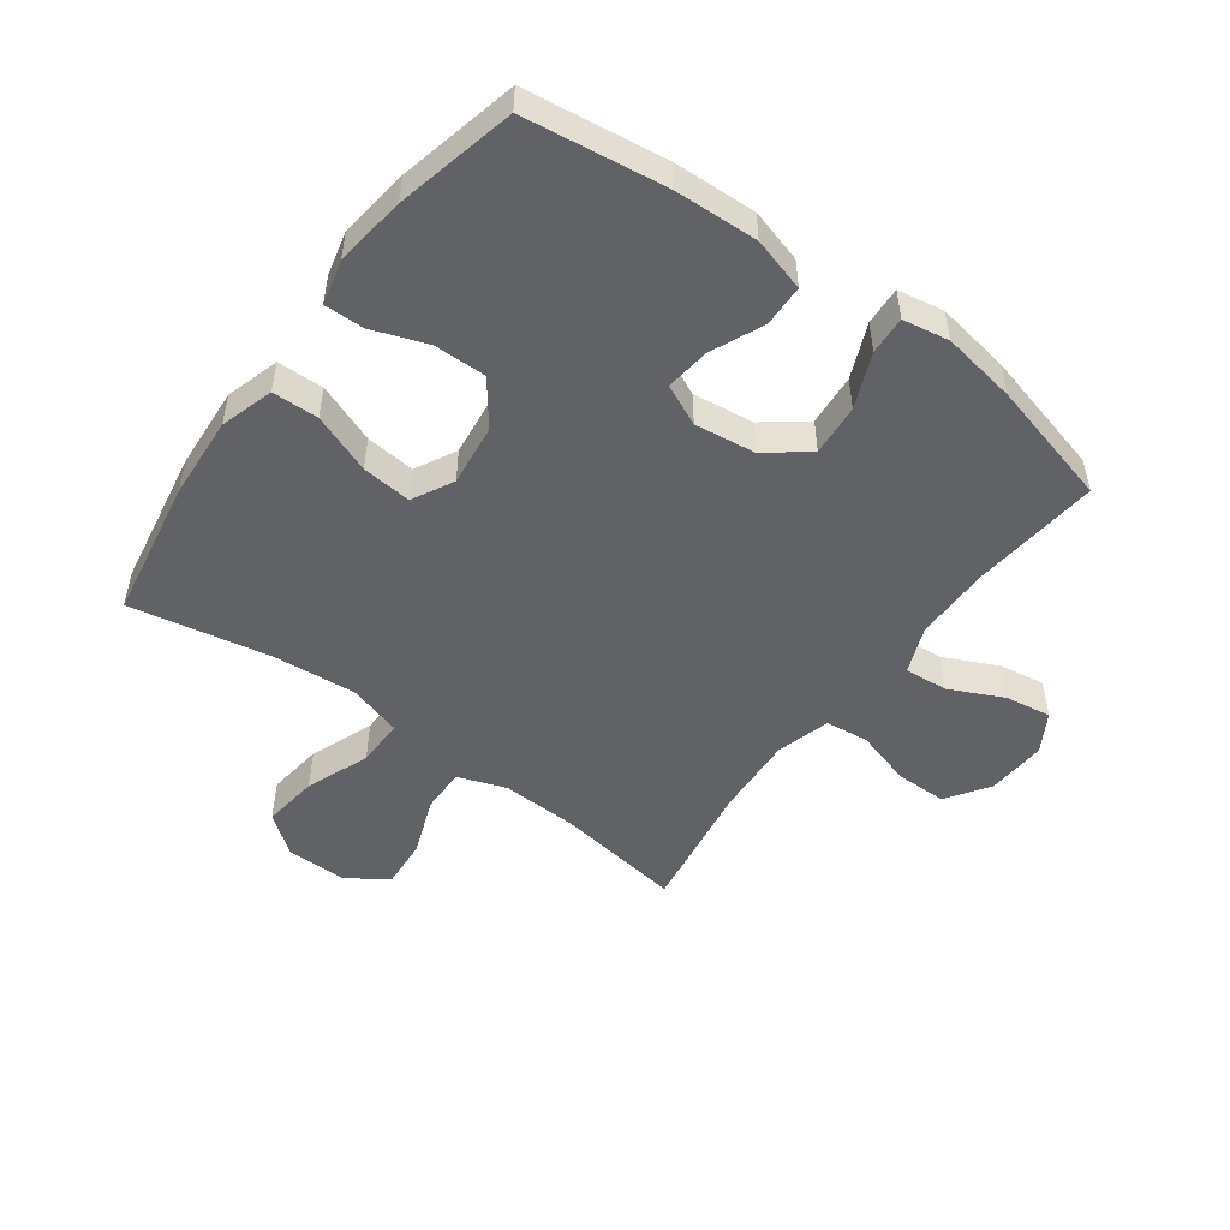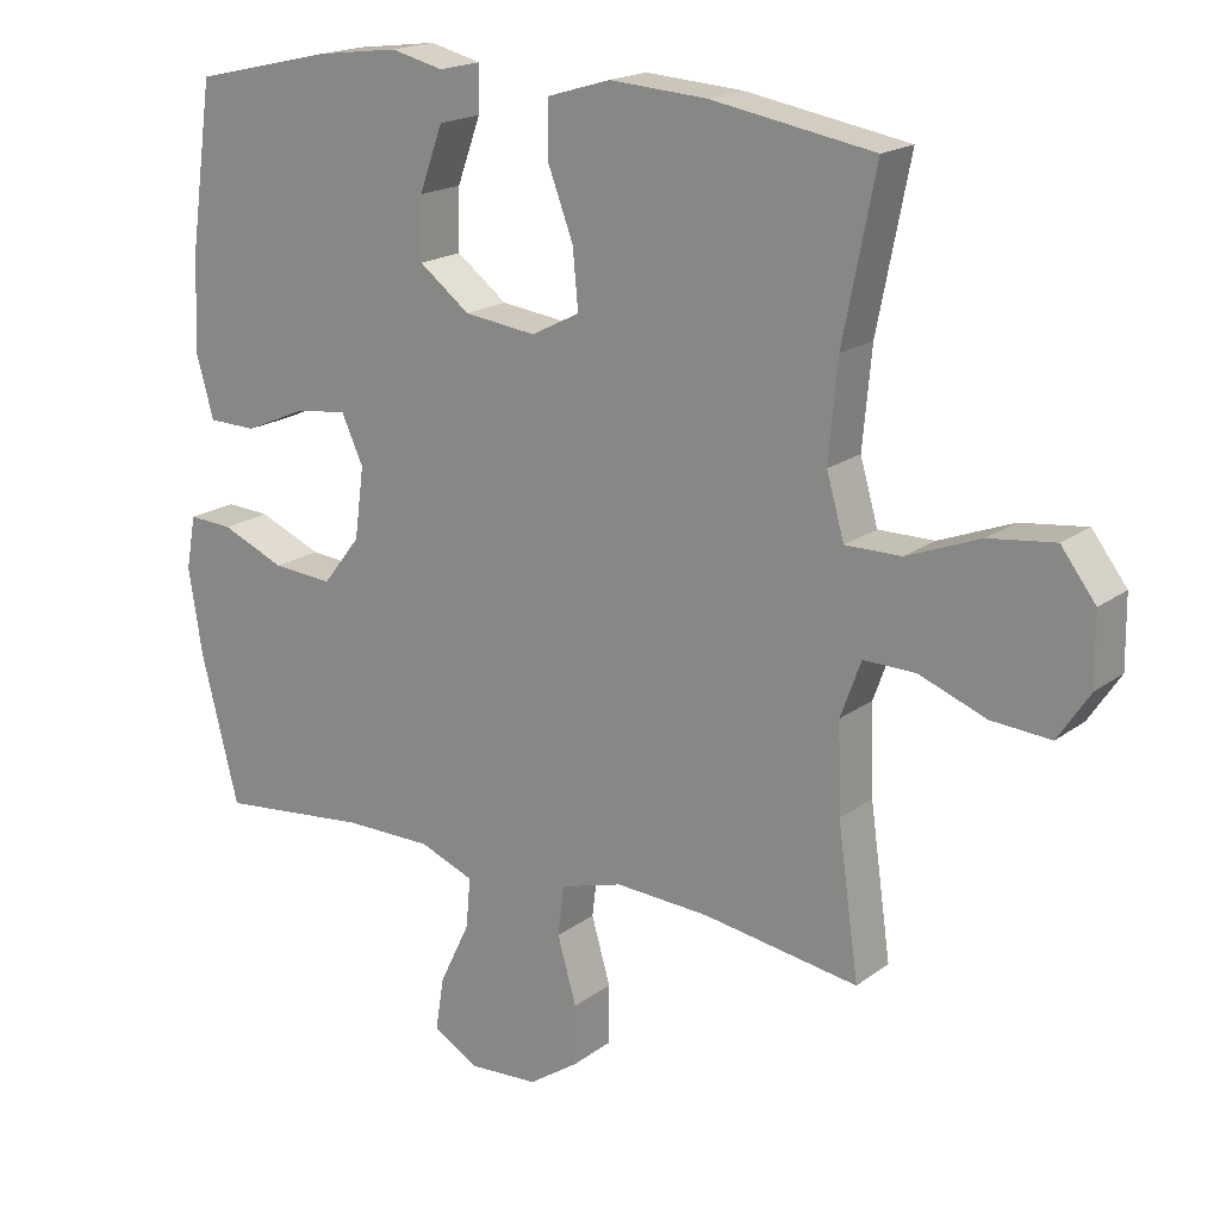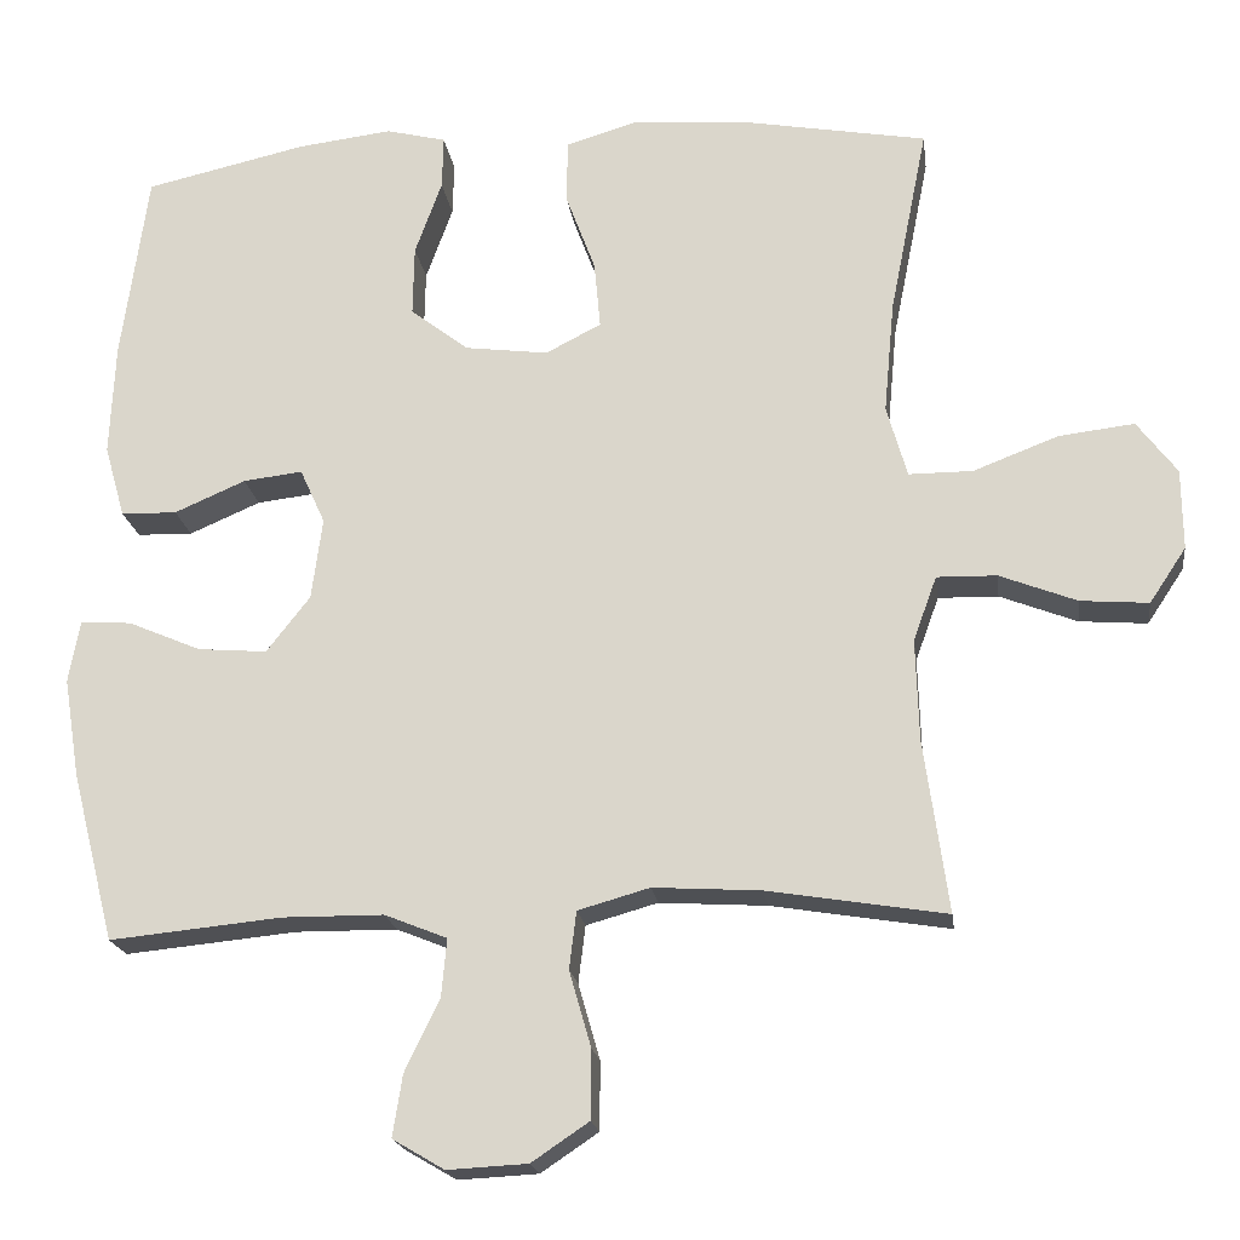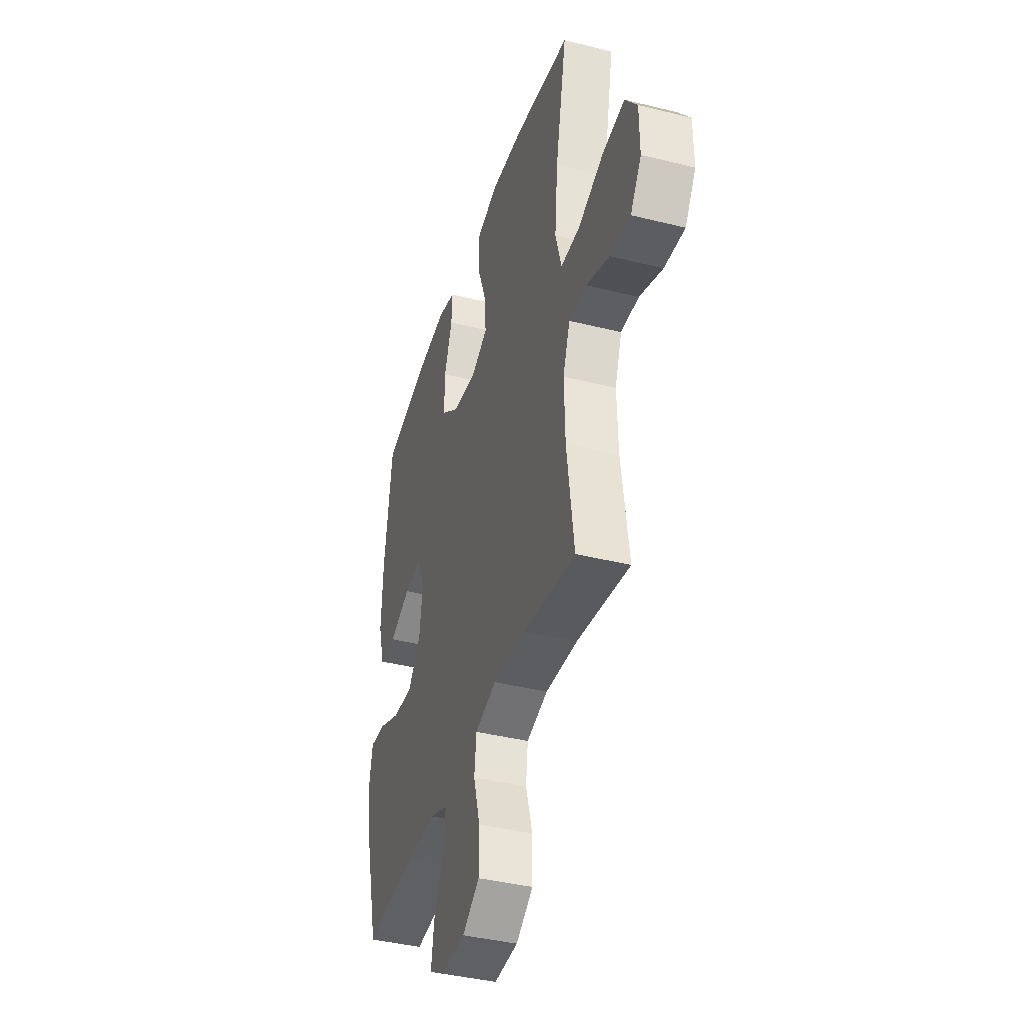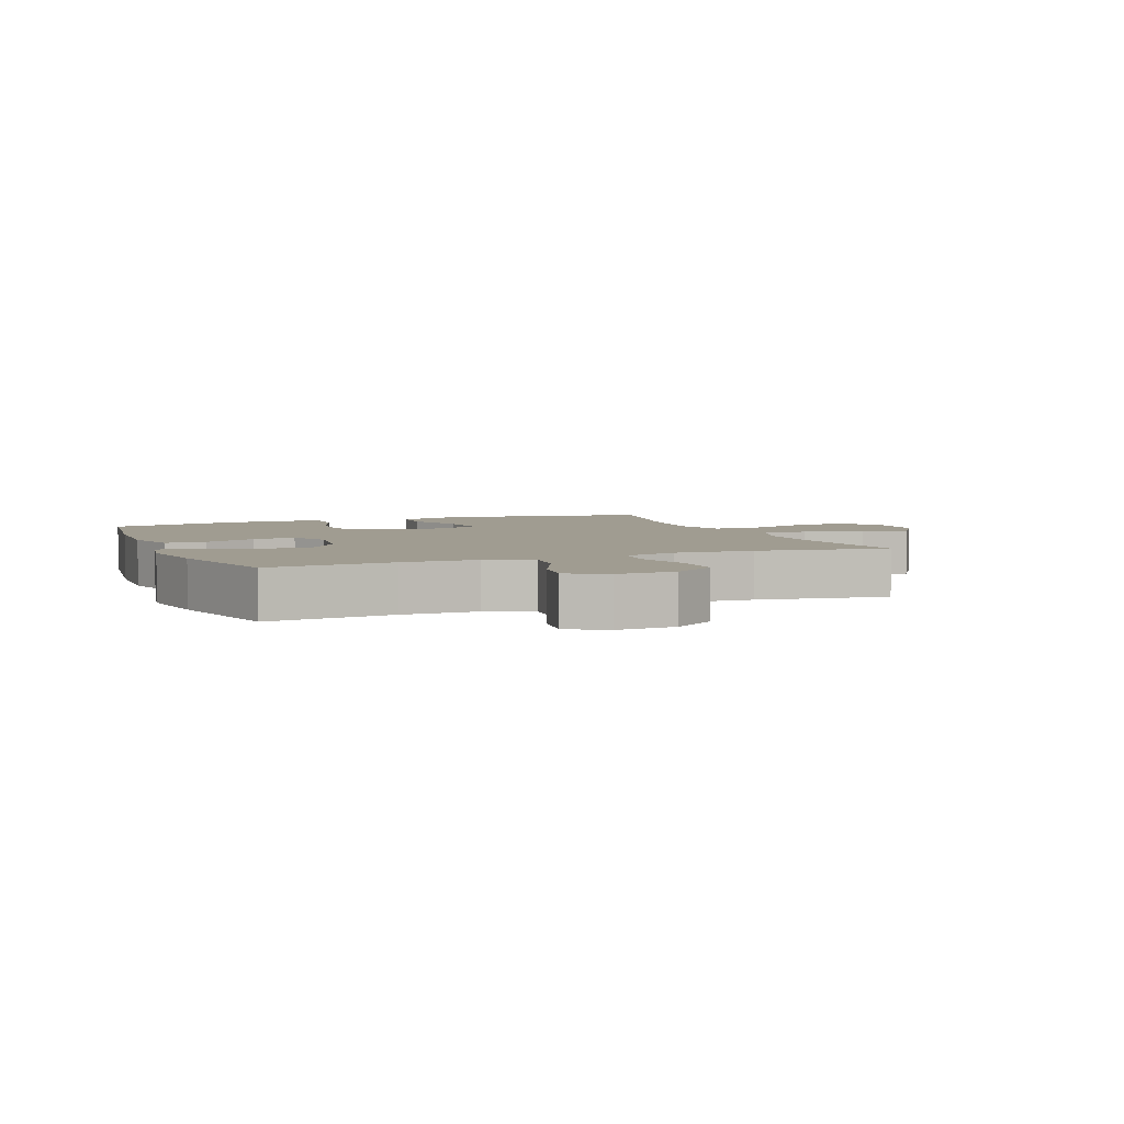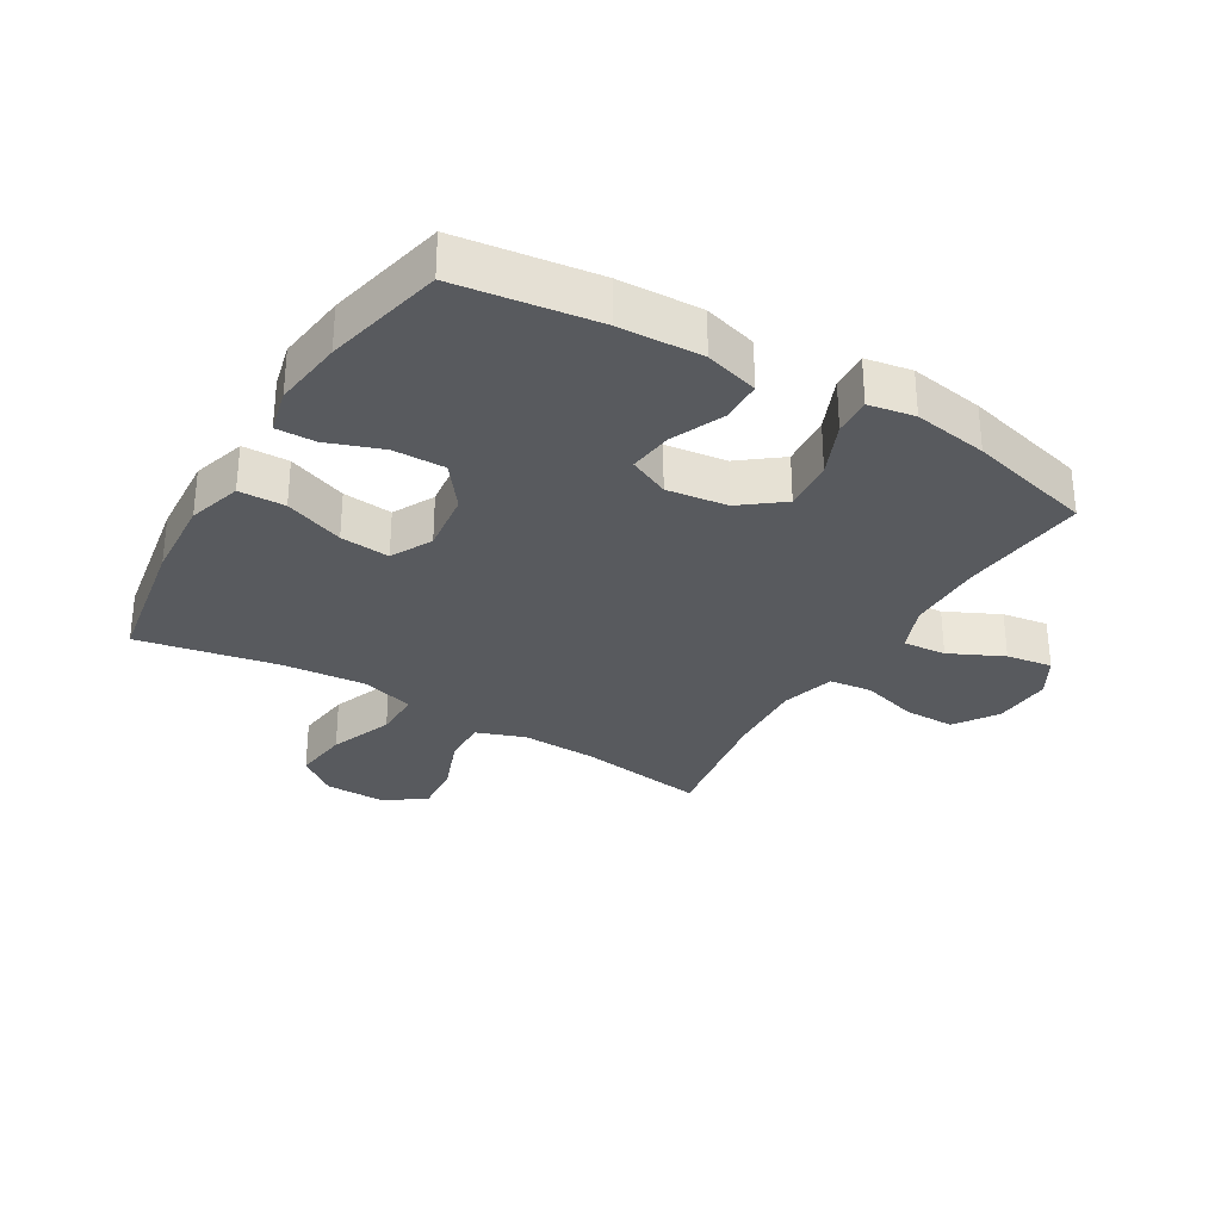
<metadata>
{"format":"obj","ext":"obj","renderer":"f3d","projection":"perspective","resolution":1024,"background":"white","views":[{"elev":-50.7,"azim":53.5,"up":"+Y"},{"elev":18.3,"azim":-144.3,"up":"+Z"},{"elev":-19.2,"azim":-172.5,"up":"+Z"},{"elev":-39.8,"azim":-107.2,"up":"+Z"},{"elev":4.4,"azim":158.0,"up":"+Y"},{"elev":-31.1,"azim":59.1,"up":"+Y"}]}
</metadata>
<code>
o path9116
v -0.2595 0.0375 -0.4339
v -0.128 0.0375 -0.4262
v -0.04037 0.0375 -0.4511
v -0.03166 0.0375 -0.5216
v -0.05846 0.0375 -0.6146
v -0.05779 0.0375 -0.6982
v 0.01238 0.0375 -0.7456
v 0.1105 0.0375 -0.7509
v 0.174 0.0375 -0.7136
v 0.1619 0.0375 -0.6382
v 0.1194 0.0375 -0.5499
v 0.1131 0.0375 -0.4793
v 0.1893 0.0375 -0.4488
v 0.3132 0.0375 -0.4481
v 0.5236 0.0375 -0.4691
v 0.576 0.0375 -0.2628
v 0.5956 0.0375 -0.141
v 0.5819 0.0375 -0.06503
v 0.5195 0.0375 -0.06885
v 0.4303 0.0375 -0.1068
v 0.3457 0.0375 -0.1136
v 0.2925 0.0375 -0.04541
v 0.2792 0.0375 0.05463
v 0.3098 0.0375 0.1217
v 0.3822 0.0375 0.1131
v 0.4692 0.0375 0.07536
v 0.5373 0.0375 0.0769
v 0.5623 0.0375 0.1651
v 0.5559 0.0375 0.3024
v 0.5236 0.0375 0.5328
v 0.3272 0.0375 0.5775
v 0.2109 0.0375 0.5921
v 0.1376 0.0375 0.574
v 0.1392 0.0375 0.5091
v 0.1721 0.0375 0.4187
v 0.1737 0.0375 0.3331
v 0.1025 0.0375 0.2786
v 0.001179 0.0375 0.2657
v -0.0666 0.0375 0.3007
v -0.05914 0.0375 0.3824
v -0.02248 0.0375 0.4802
v -0.02467 0.0375 0.5561
v -0.1127 0.0375 0.5824
v -0.2492 0.0375 0.5728
v -0.4781 0.0375 0.5328
v -0.4322 0.0375 0.3026
v -0.4195 0.0375 0.1659
v -0.4446 0.0375 0.07868
v -0.5228 0.0375 0.07887
v -0.627 0.0375 0.1189
v -0.7191 0.0375 0.13
v -0.768 0.0375 0.0654
v -0.7691 0.0375 -0.03266
v -0.7244 0.0375 -0.09988
v -0.6412 0.0375 -0.09349
v -0.5467 0.0375 -0.05701
v -0.4733 0.0375 -0.05555
v -0.4446 0.0375 -0.1343
v -0.4485 0.0375 -0.2589
v -0.4781 0.0375 -0.4691
v -0.2595 -0.0375 -0.4339
v -0.128 -0.0375 -0.4262
v -0.04037 -0.0375 -0.4511
v -0.03166 -0.0375 -0.5216
v -0.05846 -0.0375 -0.6146
v -0.05779 -0.0375 -0.6982
v 0.01238 -0.0375 -0.7456
v 0.1105 -0.0375 -0.7509
v 0.174 -0.0375 -0.7136
v 0.1619 -0.0375 -0.6382
v 0.1194 -0.0375 -0.5499
v 0.1131 -0.0375 -0.4793
v 0.1893 -0.0375 -0.4488
v 0.3132 -0.0375 -0.4481
v 0.5236 -0.0375 -0.4691
v 0.576 -0.0375 -0.2628
v 0.5956 -0.0375 -0.141
v 0.5819 -0.0375 -0.06503
v 0.5195 -0.0375 -0.06885
v 0.4303 -0.0375 -0.1068
v 0.3457 -0.0375 -0.1136
v 0.2925 -0.0375 -0.04541
v 0.2792 -0.0375 0.05463
v 0.3098 -0.0375 0.1217
v 0.3822 -0.0375 0.1131
v 0.4692 -0.0375 0.07536
v 0.5373 -0.0375 0.0769
v 0.5623 -0.0375 0.1651
v 0.5559 -0.0375 0.3024
v 0.5236 -0.0375 0.5328
v 0.3272 -0.0375 0.5775
v 0.2109 -0.0375 0.5921
v 0.1376 -0.0375 0.574
v 0.1392 -0.0375 0.5091
v 0.1721 -0.0375 0.4187
v 0.1737 -0.0375 0.3331
v 0.1025 -0.0375 0.2786
v 0.001179 -0.0375 0.2657
v -0.0666 -0.0375 0.3007
v -0.05914 -0.0375 0.3824
v -0.02248 -0.0375 0.4802
v -0.02467 -0.0375 0.5561
v -0.1127 -0.0375 0.5824
v -0.2492 -0.0375 0.5728
v -0.4781 -0.0375 0.5328
v -0.4322 -0.0375 0.3026
v -0.4195 -0.0375 0.1659
v -0.4446 -0.0375 0.07868
v -0.5228 -0.0375 0.07887
v -0.627 -0.0375 0.1189
v -0.7191 -0.0375 0.13
v -0.768 -0.0375 0.0654
v -0.7691 -0.0375 -0.03266
v -0.7244 -0.0375 -0.09988
v -0.6412 -0.0375 -0.09349
v -0.5467 -0.0375 -0.05701
v -0.4733 -0.0375 -0.05555
v -0.4446 -0.0375 -0.1343
v -0.4485 -0.0375 -0.2589
v -0.4781 -0.0375 -0.4691
v 0.576 0.0375 -0.2628
v 0.5956 0.0375 -0.141
v 0.5819 0.0375 -0.06503
v 0.5819 0.0375 -0.06503
v 0.5195 0.0375 -0.06885
v 0.5373 0.0375 0.0769
v 0.5373 0.0375 0.0769
v 0.5623 0.0375 0.1651
v 0.5559 0.0375 0.3024
v 0.5236 0.0375 -0.4691
v 0.5236 0.0375 -0.4691
v 0.4692 0.0375 0.07536
v 0.5236 0.0375 0.5328
v 0.5236 0.0375 0.5328
v 0.4303 0.0375 -0.1068
v 0.3822 0.0375 0.1131
v 0.3272 0.0375 0.5775
v 0.3457 0.0375 -0.1136
v 0.3132 0.0375 -0.4481
v 0.3098 0.0375 0.1217
v 0.3098 0.0375 0.1217
v 0.2925 0.0375 -0.04541
v 0.2109 0.0375 0.5921
v 0.1893 0.0375 -0.4488
v 0.2792 0.0375 0.05463
v 0.1376 0.0375 0.574
v 0.1376 0.0375 0.574
v 0.1131 0.0375 -0.4793
v 0.1131 0.0375 -0.4793
v 0.1721 0.0375 0.4187
v 0.1737 0.0375 0.3331
v 0.1105 0.0375 -0.7509
v 0.174 0.0375 -0.7136
v 0.174 0.0375 -0.7136
v 0.1619 0.0375 -0.6382
v 0.1025 0.0375 0.2786
v 0.1392 0.0375 0.5091
v 0.1194 0.0375 -0.5499
v 0.01238 0.0375 -0.7456
v 0.001179 0.0375 0.2657
v -0.05779 0.0375 -0.6982
v -0.0666 0.0375 0.3007
v -0.0666 0.0375 0.3007
v -0.05914 0.0375 0.3824
v -0.02248 0.0375 0.4802
v -0.02467 0.0375 0.5561
v -0.02467 0.0375 0.5561
v -0.1127 0.0375 0.5824
v -0.05846 0.0375 -0.6146
v -0.03166 0.0375 -0.5216
v -0.04037 0.0375 -0.4511
v -0.04037 0.0375 -0.4511
v -0.128 0.0375 -0.4262
v -0.2492 0.0375 0.5728
v -0.2595 0.0375 -0.4339
v -0.4195 0.0375 0.1659
v -0.4446 0.0375 0.07868
v -0.4446 0.0375 0.07868
v -0.4322 0.0375 0.3026
v -0.4733 0.0375 -0.05555
v -0.4733 0.0375 -0.05555
v -0.4446 0.0375 -0.1343
v -0.5228 0.0375 0.07887
v -0.4485 0.0375 -0.2589
v -0.4781 0.0375 0.5328
v -0.4781 0.0375 0.5328
v -0.4781 0.0375 -0.4691
v -0.4781 0.0375 -0.4691
v -0.5467 0.0375 -0.05701
v -0.627 0.0375 0.1189
v -0.6412 0.0375 -0.09349
v -0.7191 0.0375 0.13
v -0.7244 0.0375 -0.09988
v -0.7244 0.0375 -0.09988
v -0.768 0.0375 0.0654
v -0.7691 0.0375 -0.03266
v 0.576 -0.0375 -0.2628
v 0.5956 -0.0375 -0.141
v 0.5819 -0.0375 -0.06503
v 0.5819 -0.0375 -0.06503
v 0.5195 -0.0375 -0.06885
v 0.5373 -0.0375 0.0769
v 0.5373 -0.0375 0.0769
v 0.5623 -0.0375 0.1651
v 0.5559 -0.0375 0.3024
v 0.5236 -0.0375 -0.4691
v 0.5236 -0.0375 -0.4691
v 0.4692 -0.0375 0.07536
v 0.5236 -0.0375 0.5328
v 0.5236 -0.0375 0.5328
v 0.4303 -0.0375 -0.1068
v 0.3822 -0.0375 0.1131
v 0.3272 -0.0375 0.5775
v 0.3457 -0.0375 -0.1136
v 0.3132 -0.0375 -0.4481
v 0.3098 -0.0375 0.1217
v 0.3098 -0.0375 0.1217
v 0.2925 -0.0375 -0.04541
v 0.2109 -0.0375 0.5921
v 0.1893 -0.0375 -0.4488
v 0.2792 -0.0375 0.05463
v 0.1376 -0.0375 0.574
v 0.1376 -0.0375 0.574
v 0.1131 -0.0375 -0.4793
v 0.1131 -0.0375 -0.4793
v 0.1721 -0.0375 0.4187
v 0.1737 -0.0375 0.3331
v 0.1105 -0.0375 -0.7509
v 0.174 -0.0375 -0.7136
v 0.174 -0.0375 -0.7136
v 0.1619 -0.0375 -0.6382
v 0.1025 -0.0375 0.2786
v 0.1392 -0.0375 0.5091
v 0.1194 -0.0375 -0.5499
v 0.01238 -0.0375 -0.7456
v 0.001179 -0.0375 0.2657
v -0.05779 -0.0375 -0.6982
v -0.0666 -0.0375 0.3007
v -0.0666 -0.0375 0.3007
v -0.05914 -0.0375 0.3824
v -0.02248 -0.0375 0.4802
v -0.02467 -0.0375 0.5561
v -0.02467 -0.0375 0.5561
v -0.1127 -0.0375 0.5824
v -0.05846 -0.0375 -0.6146
v -0.03166 -0.0375 -0.5216
v -0.04037 -0.0375 -0.4511
v -0.04037 -0.0375 -0.4511
v -0.128 -0.0375 -0.4262
v -0.2492 -0.0375 0.5728
v -0.2595 -0.0375 -0.4339
v -0.4195 -0.0375 0.1659
v -0.4446 -0.0375 0.07868
v -0.4446 -0.0375 0.07868
v -0.4322 -0.0375 0.3026
v -0.4733 -0.0375 -0.05555
v -0.4733 -0.0375 -0.05555
v -0.4446 -0.0375 -0.1343
v -0.5228 -0.0375 0.07887
v -0.4485 -0.0375 -0.2589
v -0.4781 -0.0375 0.5328
v -0.4781 -0.0375 0.5328
v -0.4781 -0.0375 -0.4691
v -0.4781 -0.0375 -0.4691
v -0.5467 -0.0375 -0.05701
v -0.627 -0.0375 0.1189
v -0.6412 -0.0375 -0.09349
v -0.7191 -0.0375 0.13
v -0.7244 -0.0375 -0.09988
v -0.7244 -0.0375 -0.09988
v -0.768 -0.0375 0.0654
v -0.7691 -0.0375 -0.03266
f 261 255 250
f 247 246 224
f 267 272 269
f 253 258 236
f 220 247 224
f 214 220 215
f 226 227 205
f 197 214 215
f 221 236 218
f 241 244 240
f 218 220 214
f 247 220 218
f 226 219 233
f 251 260 263
f 204 208 202
f 218 249 247
f 205 212 204
f 201 198 199
f 245 235 231
f 272 267 266
f 259 256 253
f 251 258 260
f 205 216 212
f 272 266 271
f 256 259 265
f 234 245 231
f 216 232 221
f 214 197 211
f 265 266 267
f 256 258 253
f 249 258 251
f 240 255 238
f 213 226 205
f 224 246 234
f 236 249 218
f 205 227 216
f 197 215 206
f 235 245 237
f 268 271 266
f 219 226 213
f 198 211 197
f 242 244 241
f 236 258 249
f 232 236 221
f 231 235 228
f 227 232 216
f 213 205 209
f 250 255 240
f 252 253 238
f 238 253 236
f 266 265 259
f 211 198 201
f 245 234 246
f 233 219 222
f 252 238 255
f 231 228 229
f 212 208 204
f 244 250 240
f 16 17 77 76
f 17 124 200 77
f 18 19 79 78
f 127 28 88 203
f 28 29 89 88
f 131 16 76 207
f 26 27 87 86
f 29 134 210 89
f 19 20 80 79
f 25 26 86 85
f 30 31 91 90
f 20 21 81 80
f 14 15 75 74
f 141 25 85 217
f 21 22 82 81
f 31 32 92 91
f 13 14 74 73
f 23 24 84 83
f 22 23 83 82
f 32 147 223 92
f 149 13 73 225
f 35 36 96 95
f 8 154 230 68
f 9 10 70 69
f 36 37 97 96
f 34 35 95 94
f 33 34 94 93
f 10 11 71 70
f 11 12 72 71
f 7 8 68 67
f 37 38 98 97
f 6 7 67 66
f 38 163 239 98
f 40 41 101 100
f 41 167 243 101
f 42 43 103 102
f 5 6 66 65
f 4 5 65 64
f 172 4 64 248
f 2 3 63 62
f 39 40 100 99
f 43 44 104 103
f 1 2 62 61
f 47 178 254 107
f 46 47 107 106
f 181 58 118 257
f 48 49 109 108
f 58 59 119 118
f 186 46 106 262
f 44 45 105 104
f 188 1 61 264
f 59 60 120 119
f 56 57 117 116
f 49 50 110 109
f 55 56 116 115
f 50 51 111 110
f 194 55 115 270
f 51 52 112 111
f 53 54 114 113
f 52 53 113 112
f 185 174 179
f 171 148 170
f 191 193 196
f 177 160 182
f 144 148 171
f 138 139 144
f 150 129 151
f 121 139 138
f 145 142 160
f 165 164 168
f 142 138 144
f 171 142 144
f 150 157 143
f 175 187 184
f 128 126 132
f 142 171 173
f 129 128 136
f 125 123 122
f 169 155 159
f 196 190 191
f 183 177 180
f 175 184 182
f 129 136 140
f 196 195 190
f 180 189 183
f 158 155 169
f 140 145 156
f 138 135 121
f 189 191 190
f 180 177 182
f 173 175 182
f 164 162 179
f 137 129 150
f 148 158 170
f 160 142 173
f 129 140 151
f 121 130 139
f 159 161 169
f 192 190 195
f 143 137 150
f 122 121 135
f 166 165 168
f 160 173 182
f 156 145 160
f 155 152 159
f 151 140 156
f 137 133 129
f 174 164 179
f 176 162 177
f 162 160 177
f 190 183 189
f 135 125 122
f 169 170 158
f 157 146 143
f 176 179 162
f 155 153 152
f 136 128 132
f 168 164 174

</code>
